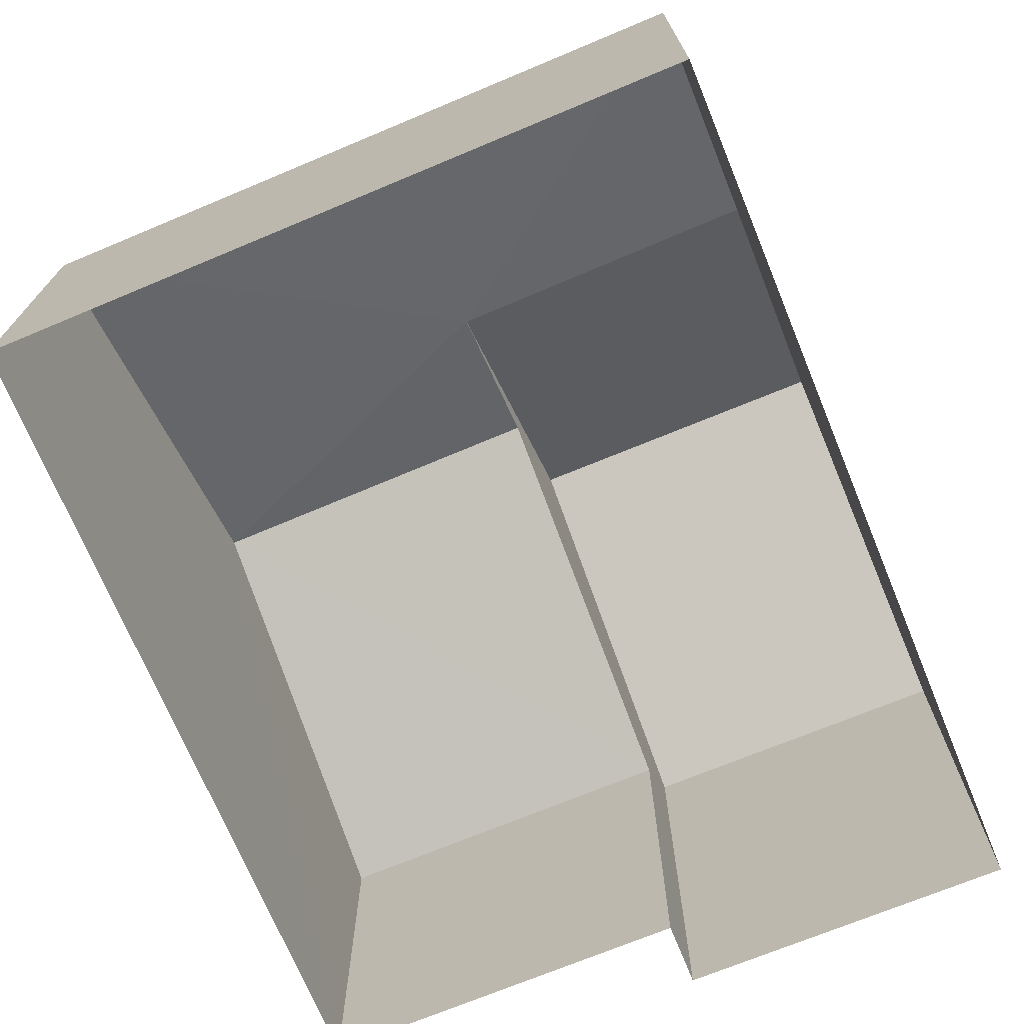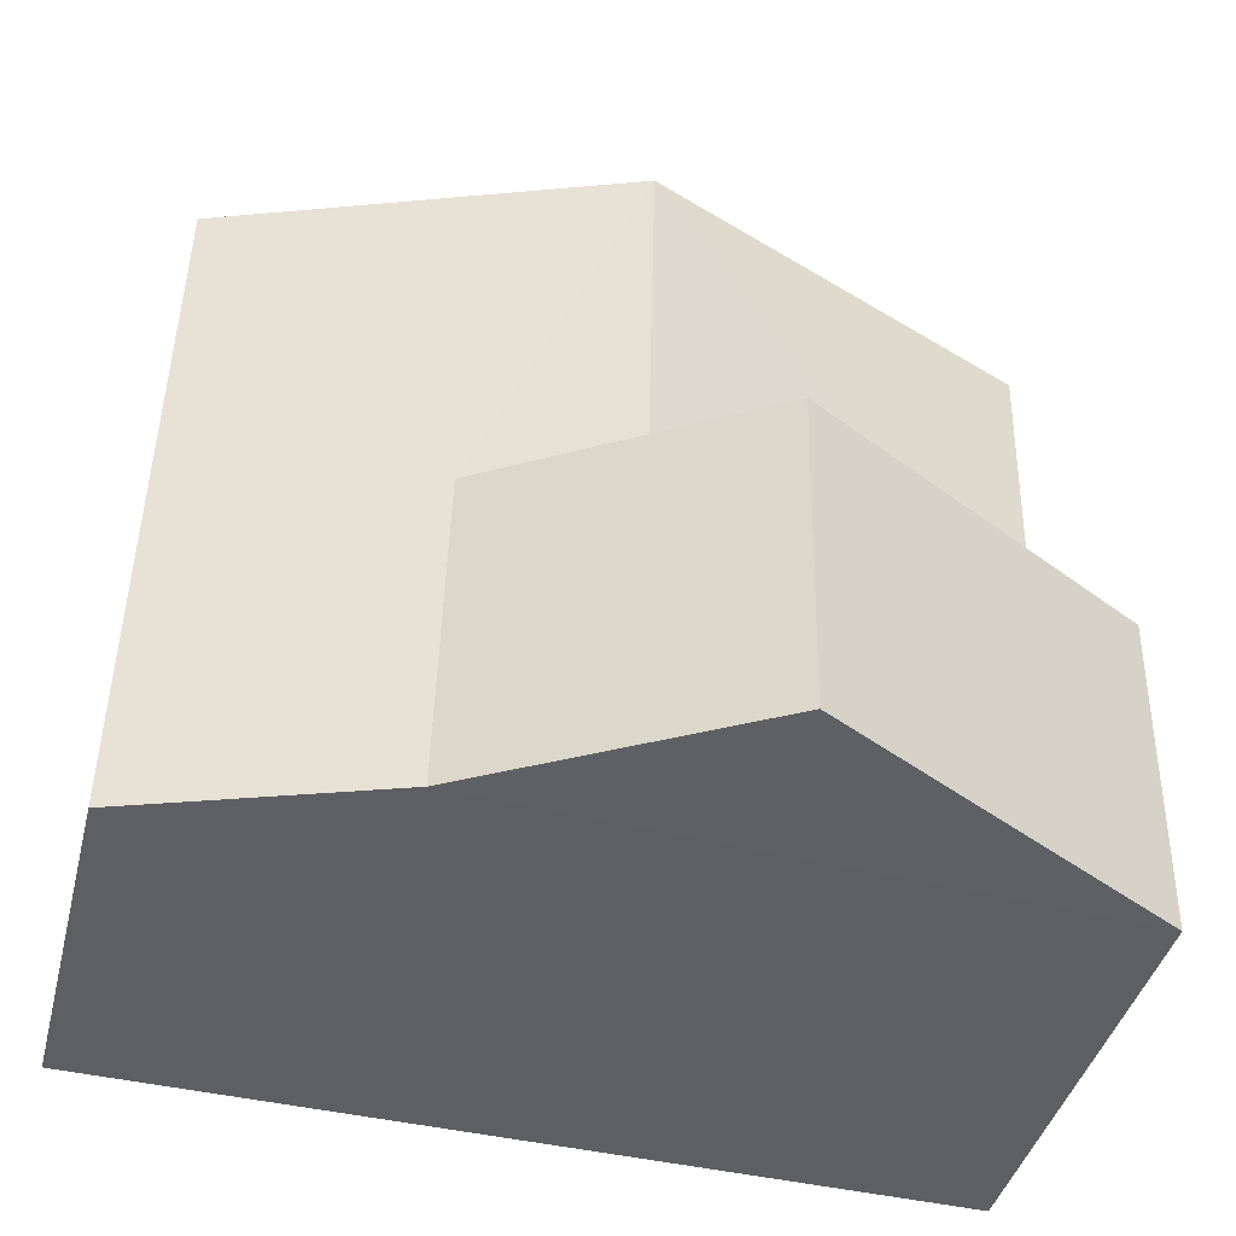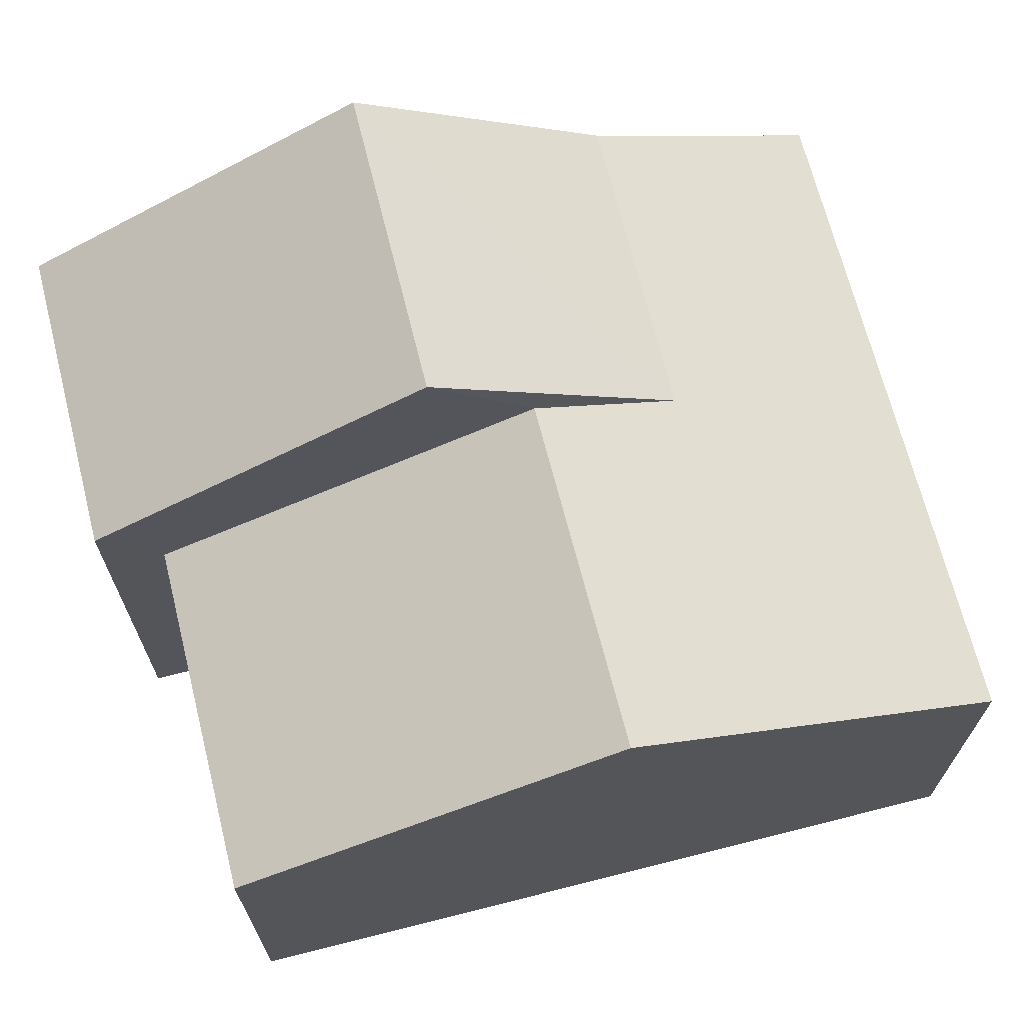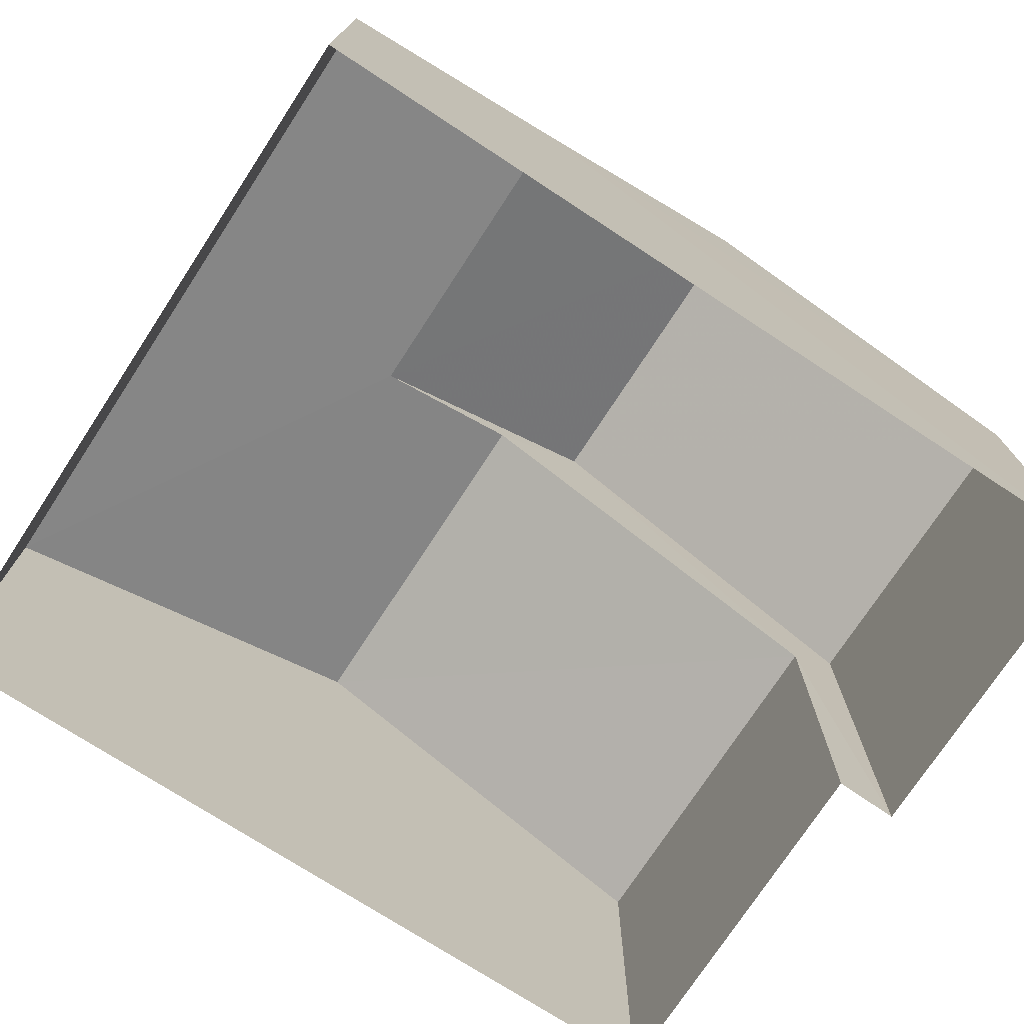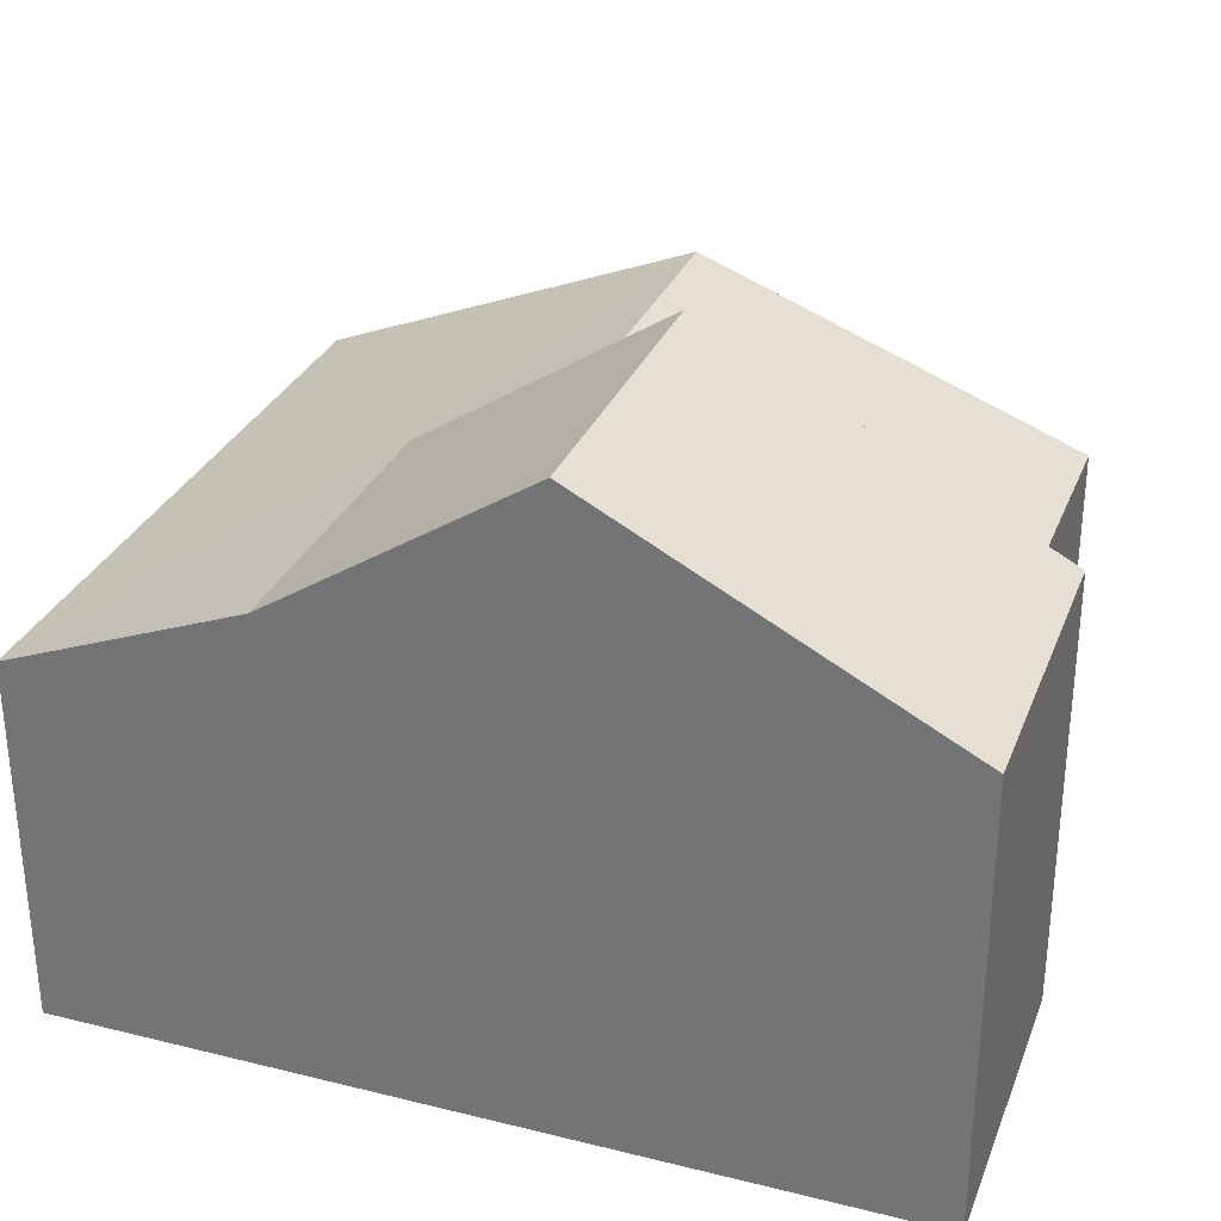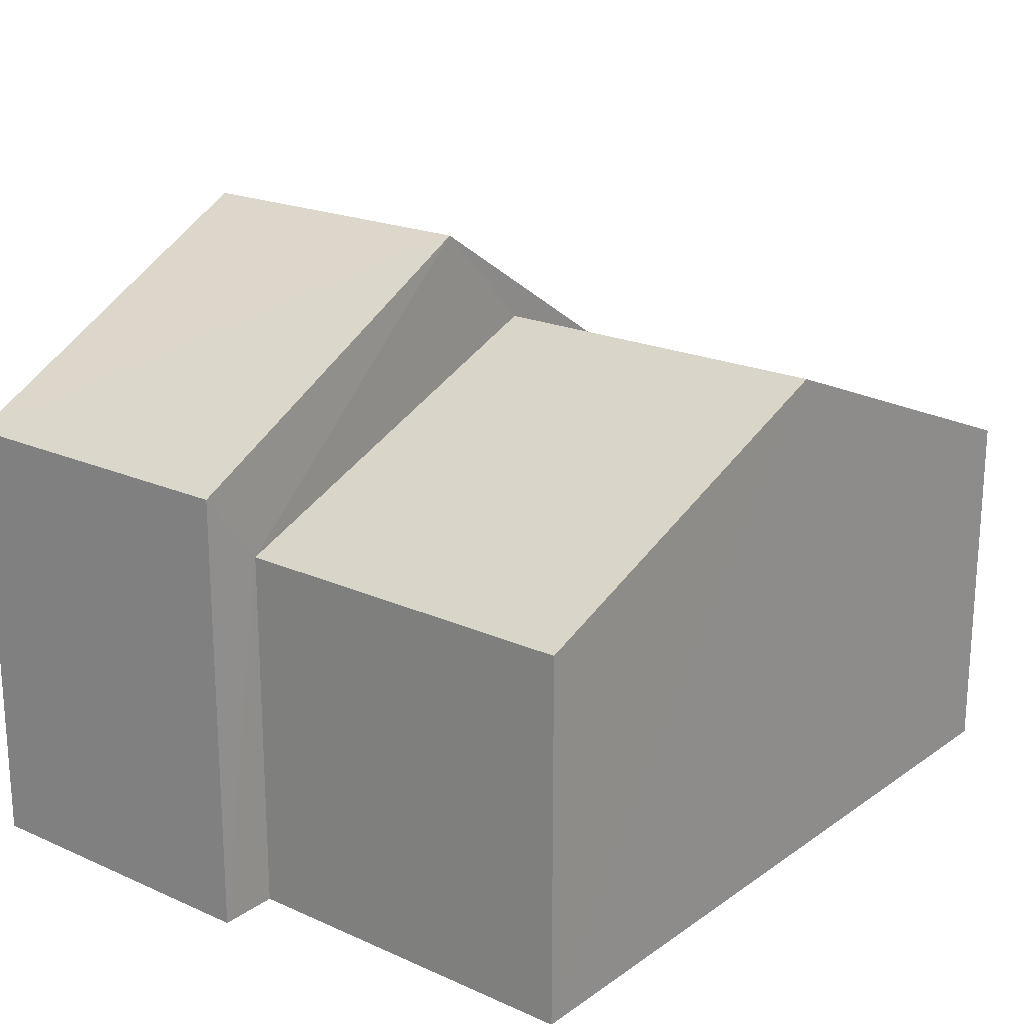
<metadata>
{"format":"obj","ext":"obj","renderer":"f3d","projection":"perspective","resolution":1024,"background":"white","views":[{"elev":-71.5,"azim":-68.8,"up":"+Z"},{"elev":-41.6,"azim":-14.2,"up":"+Y"},{"elev":67.9,"azim":164.6,"up":"+Z"},{"elev":-74.3,"azim":-34.5,"up":"+Z"},{"elev":30.2,"azim":18.3,"up":"+Z"},{"elev":20.5,"azim":127.7,"up":"+Z"}]}
</metadata>
<code>
v -3.729e+05 -1.046e+05 26.85
v -3.729e+05 -1.046e+05 26.85
v -3.729e+05 -1.046e+05 26.85
v -3.729e+05 -1.046e+05 26.85
v -3.729e+05 -1.046e+05 26.85
v -3.729e+05 -1.046e+05 26.85
v -3.729e+05 -1.046e+05 31.35
v -3.729e+05 -1.046e+05 31.35
v -3.729e+05 -1.046e+05 33.18
v -3.729e+05 -1.046e+05 33.18
v -3.729e+05 -1.046e+05 32.12
v -3.729e+05 -1.046e+05 32.12
v -3.729e+05 -1.046e+05 31.52
v -3.729e+05 -1.046e+05 30.57
v -3.729e+05 -1.046e+05 30.57
v -3.729e+05 -1.046e+05 31.52
v -3.729e+05 -1.046e+05 30.57
v -3.729e+05 -1.046e+05 30.57
f 1 2 3
f 3 2 4
f 4 2 5
f 2 6 5
f 7 8 9
f 10 7 9
f 11 12 13
f 12 14 13
f 13 15 16
f 13 14 15
f 17 18 12
f 11 17 12
f 10 9 13
f 16 10 13
f 7 16 5
f 5 16 4
f 10 16 7
f 4 16 15
f 15 3 4
f 15 14 3
f 18 1 12
f 1 3 12
f 3 14 12
f 7 5 6
f 8 7 6
f 9 11 13
f 2 17 6
f 17 9 8
f 17 11 9
f 17 8 6
f 17 1 18
f 17 2 1

</code>
